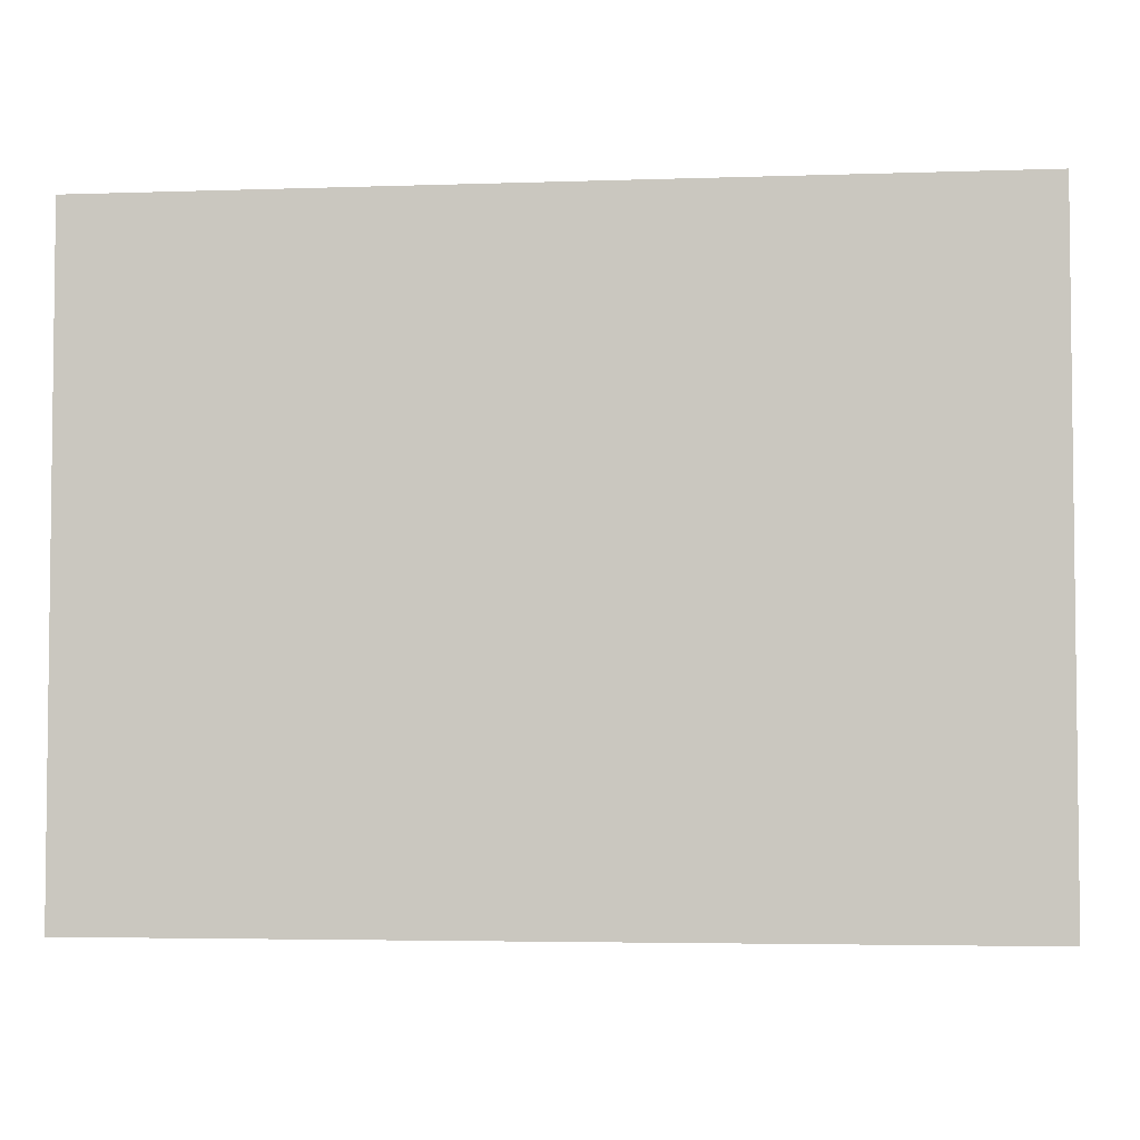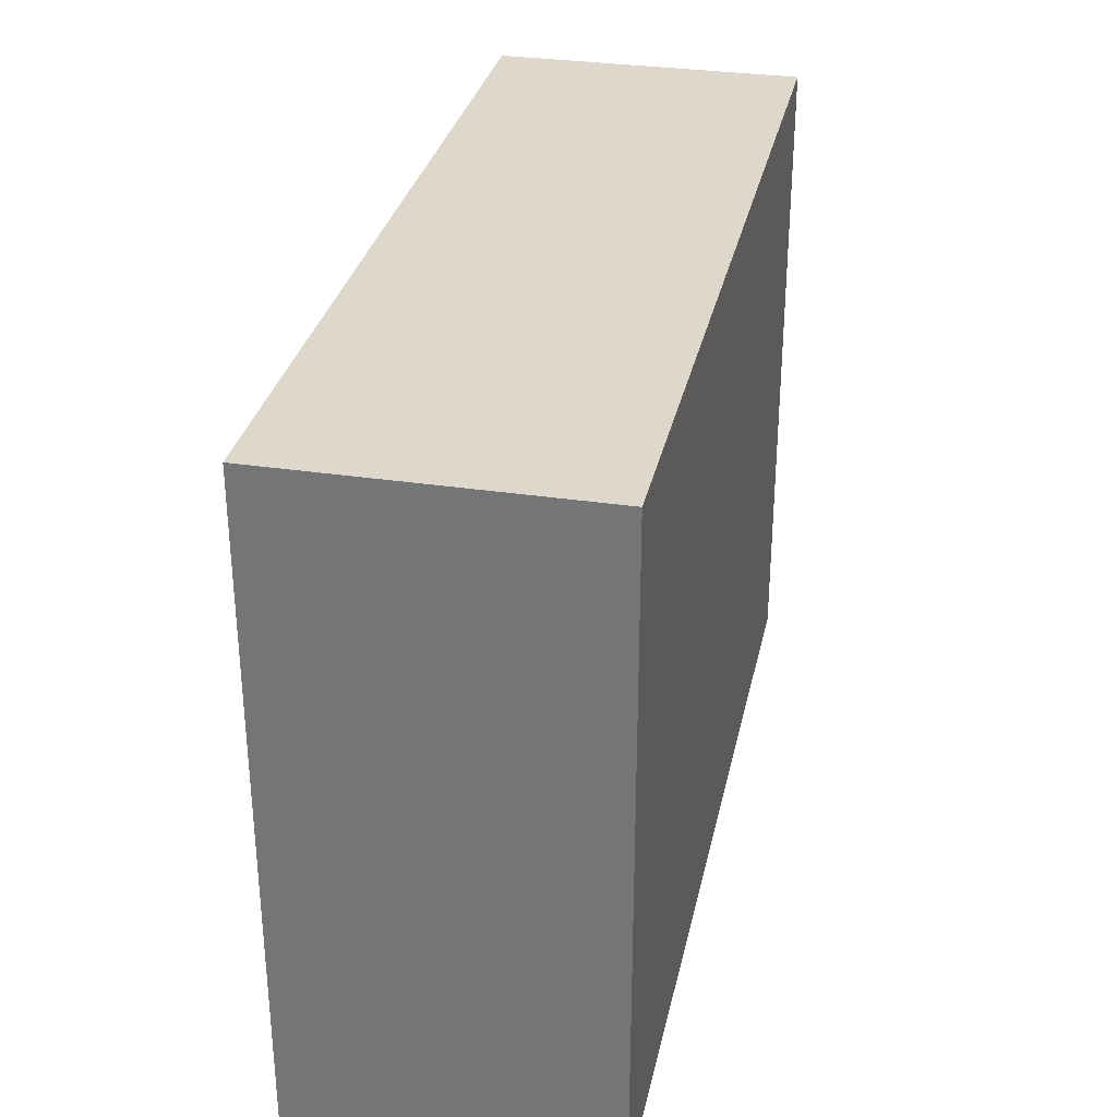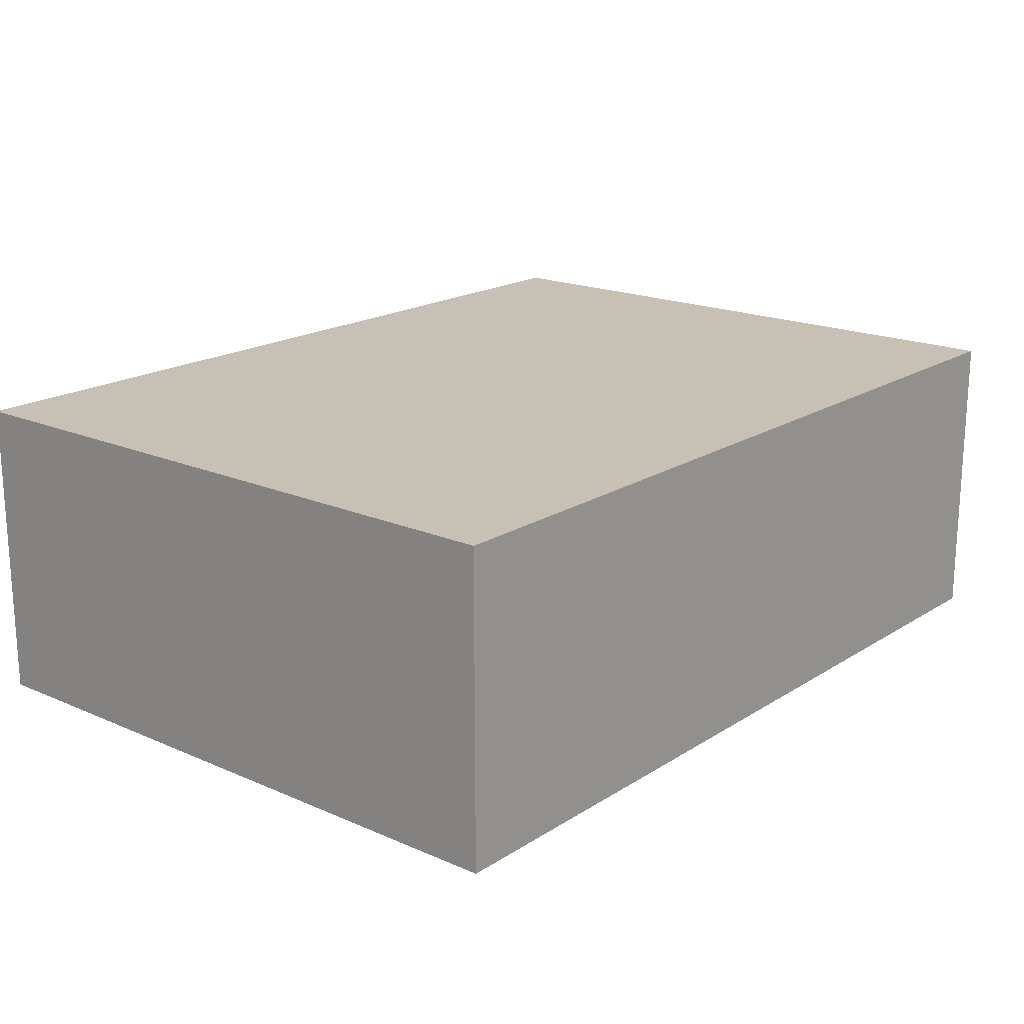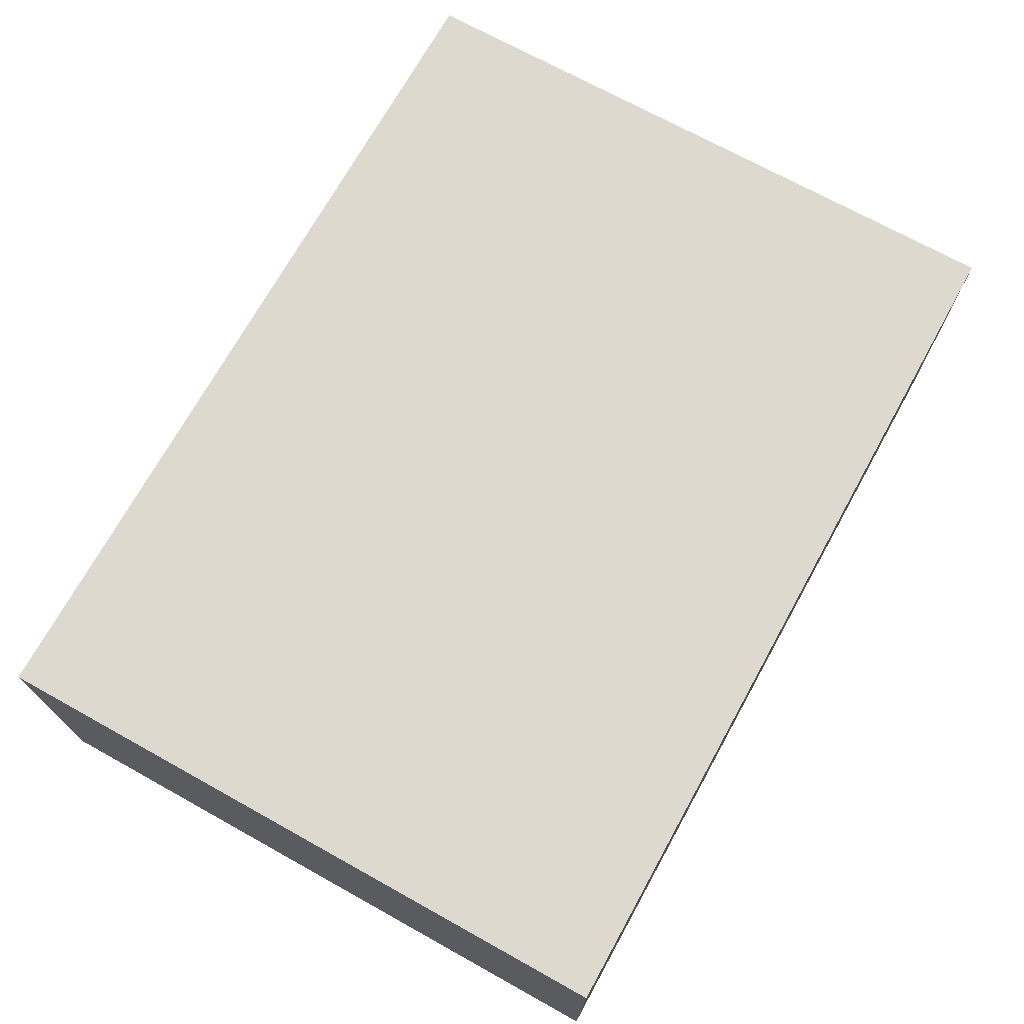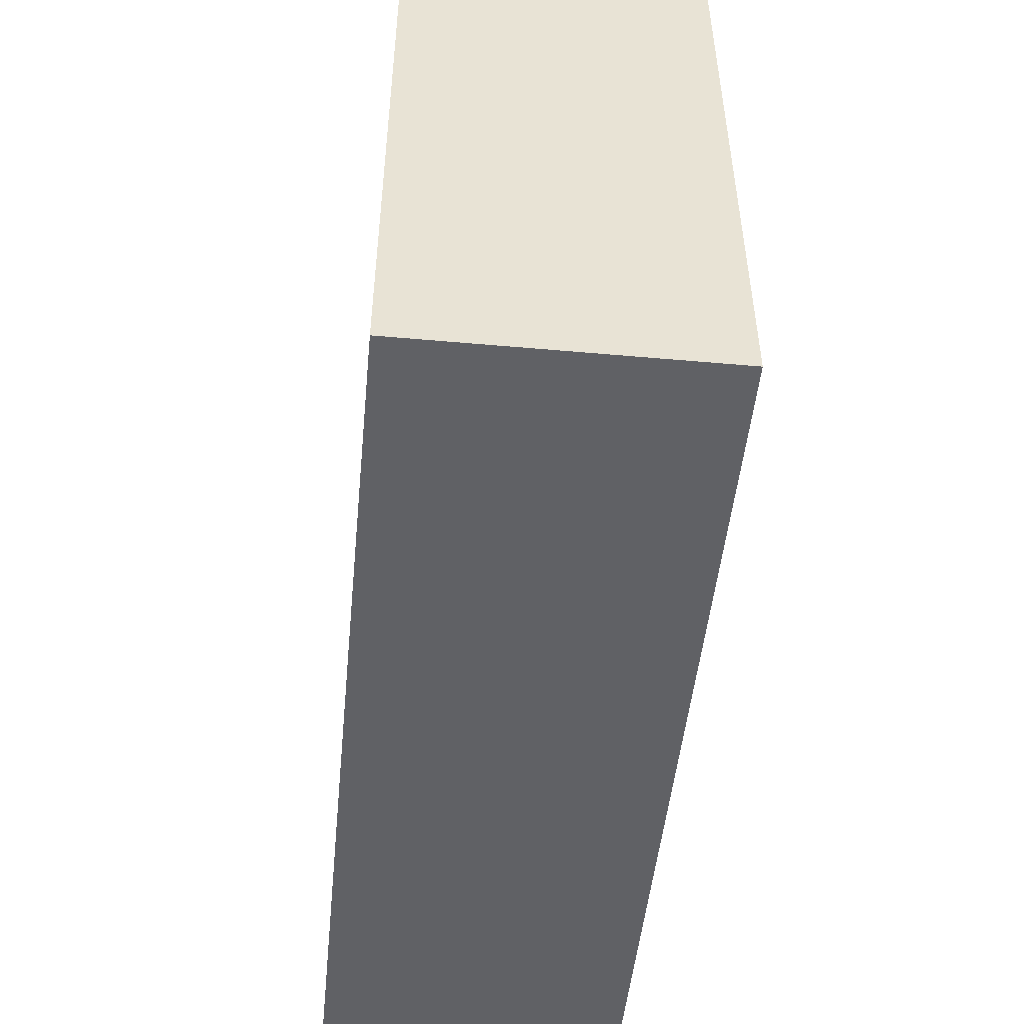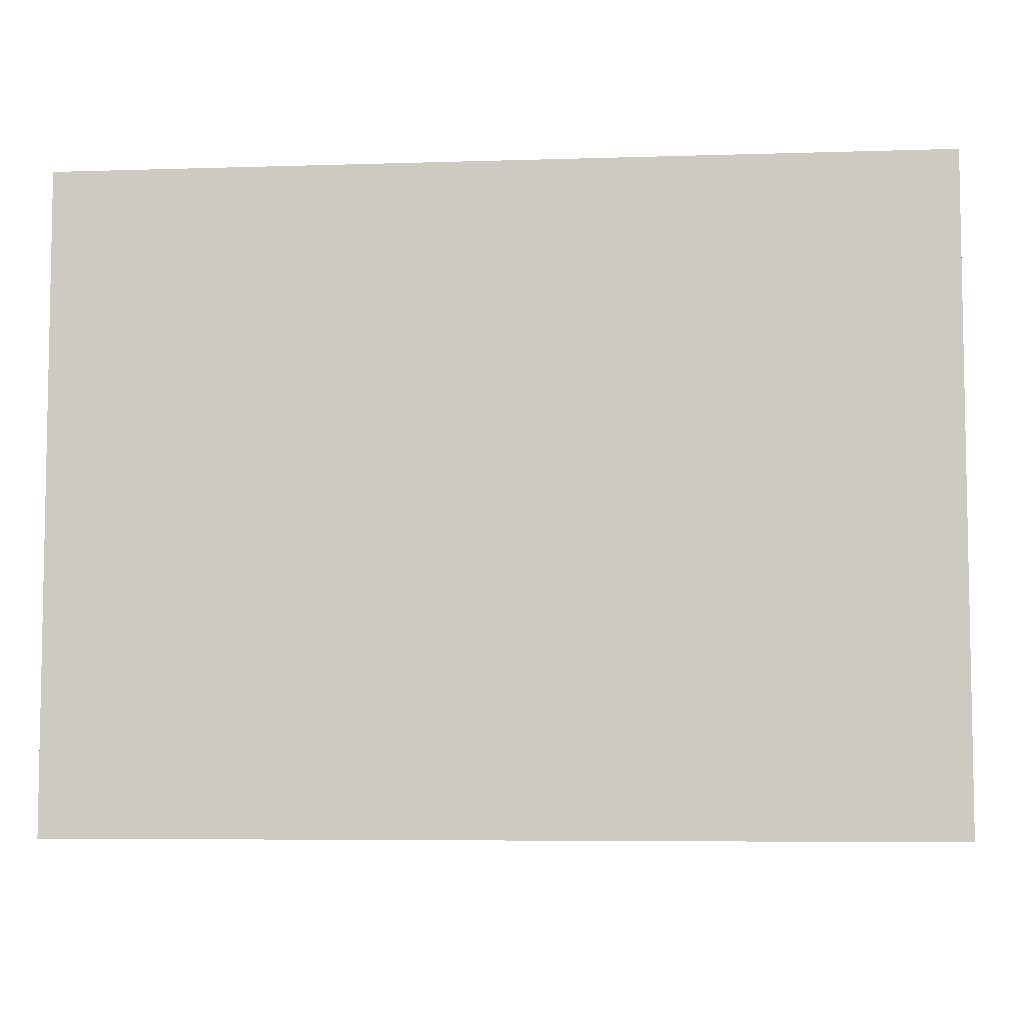
<metadata>
{"format":"obj","ext":"obj","renderer":"f3d","projection":"perspective","resolution":1024,"background":"white","views":[{"elev":-4.0,"azim":6.3,"up":"+Y"},{"elev":31.5,"azim":-78.0,"up":"+Y"},{"elev":18.5,"azim":-50.2,"up":"+Z"},{"elev":71.4,"azim":-61.0,"up":"+Z"},{"elev":-49.8,"azim":84.4,"up":"+Y"},{"elev":-6.2,"azim":-174.6,"up":"+Y"}]}
</metadata>
<code>
o CatCube - 23x17x8
v 11.5 8.5 -4
v 11.5 -8.5 -4
v 11.5 8.5 4
v 11.5 -8.5 4
v -11.5 8.5 -4
v -11.5 -8.5 -4
v -11.5 8.5 4
v -11.5 -8.5 4
f 1 5 7 3
f 4 3 7 8
f 8 7 5 6
f 6 2 4 8
f 2 1 3 4
f 6 5 1 2

</code>
